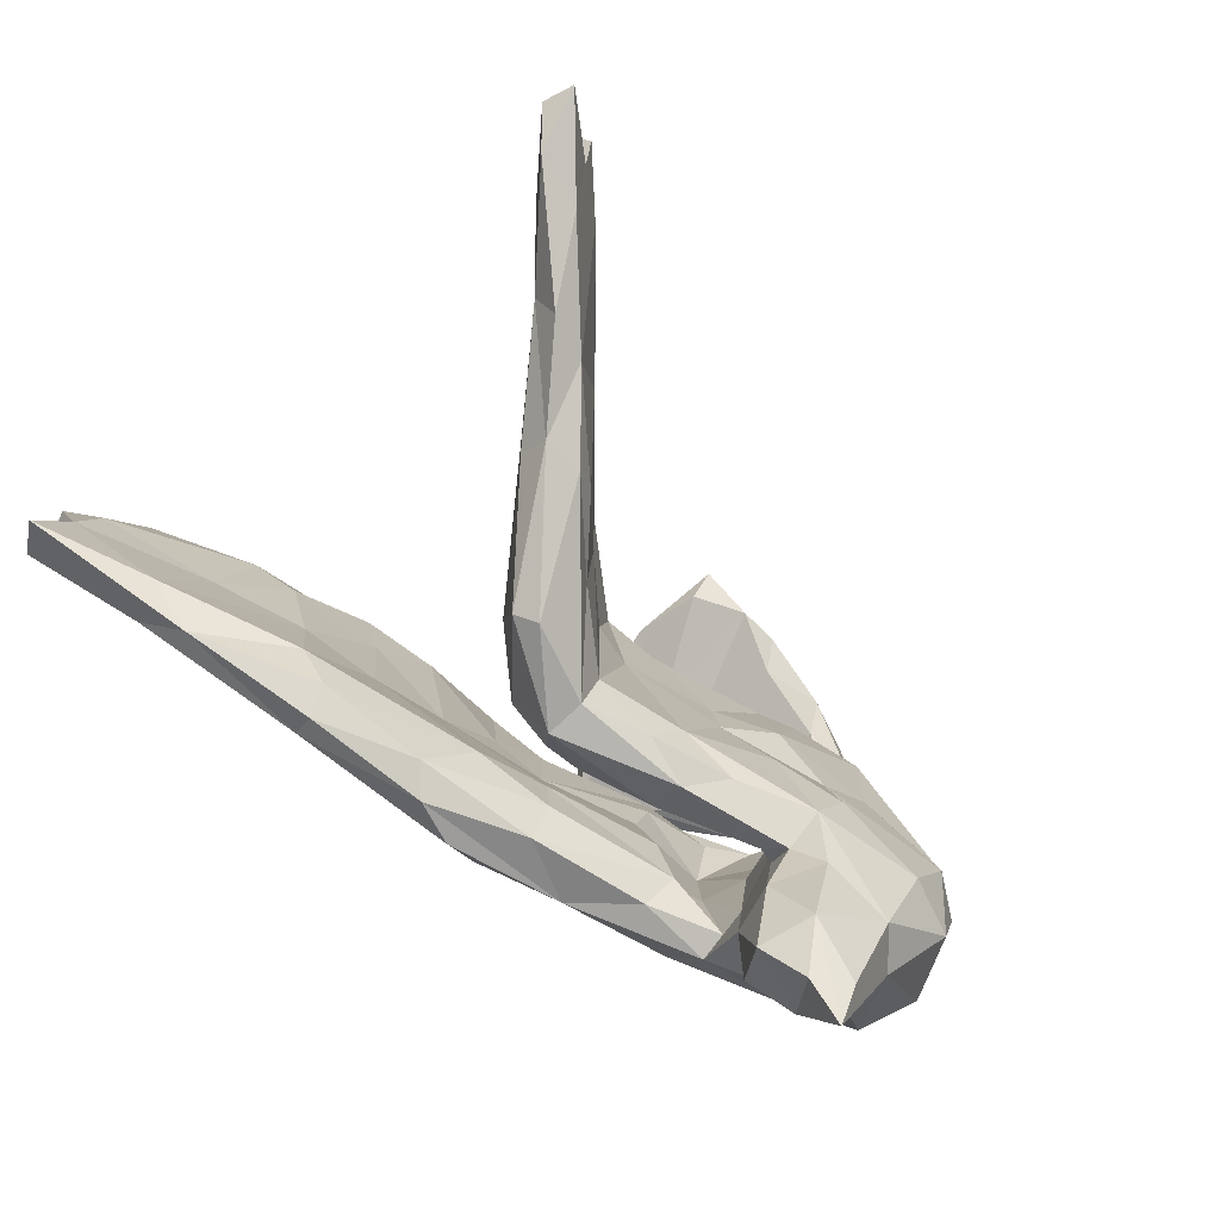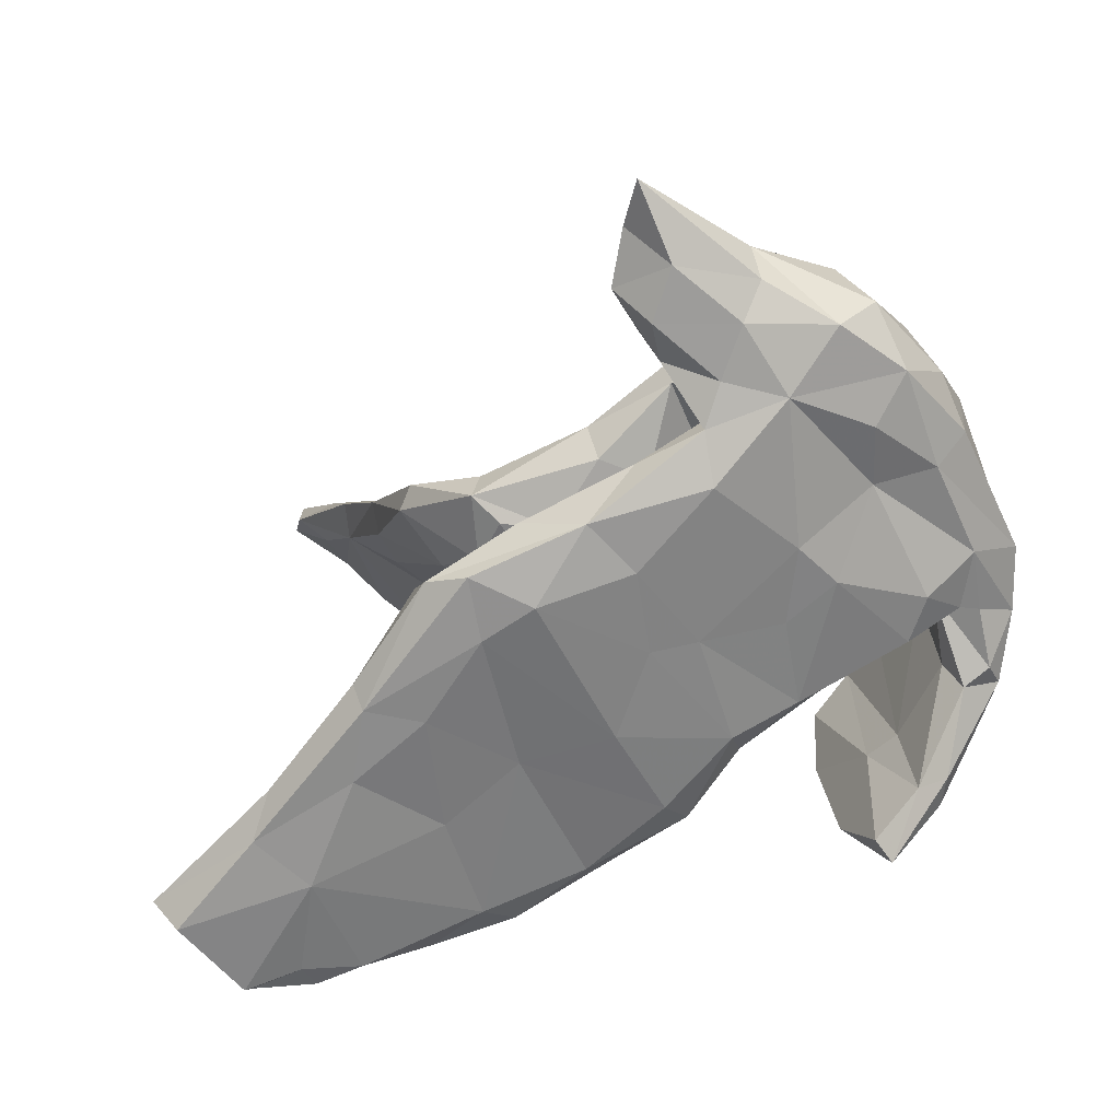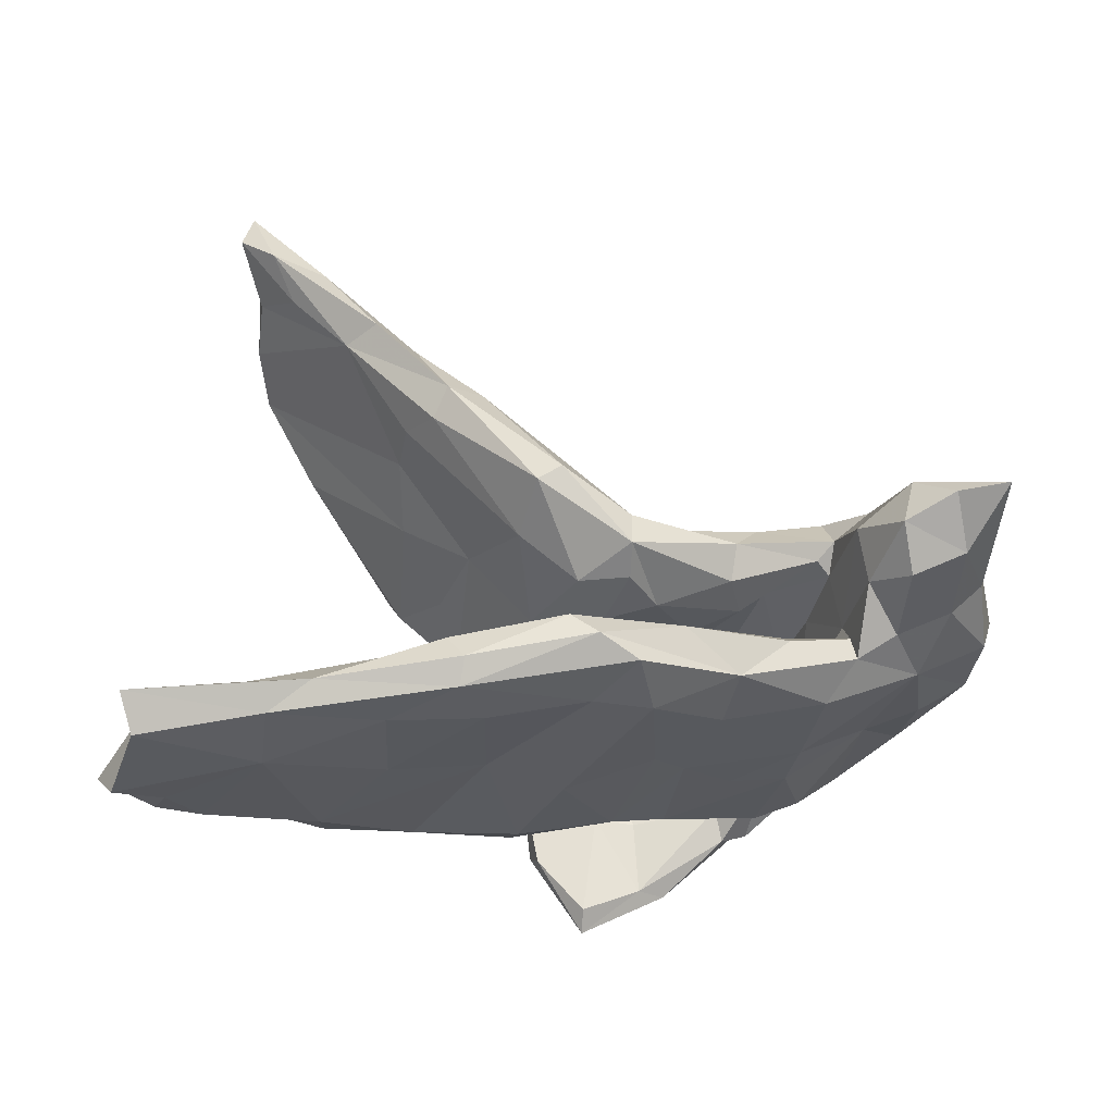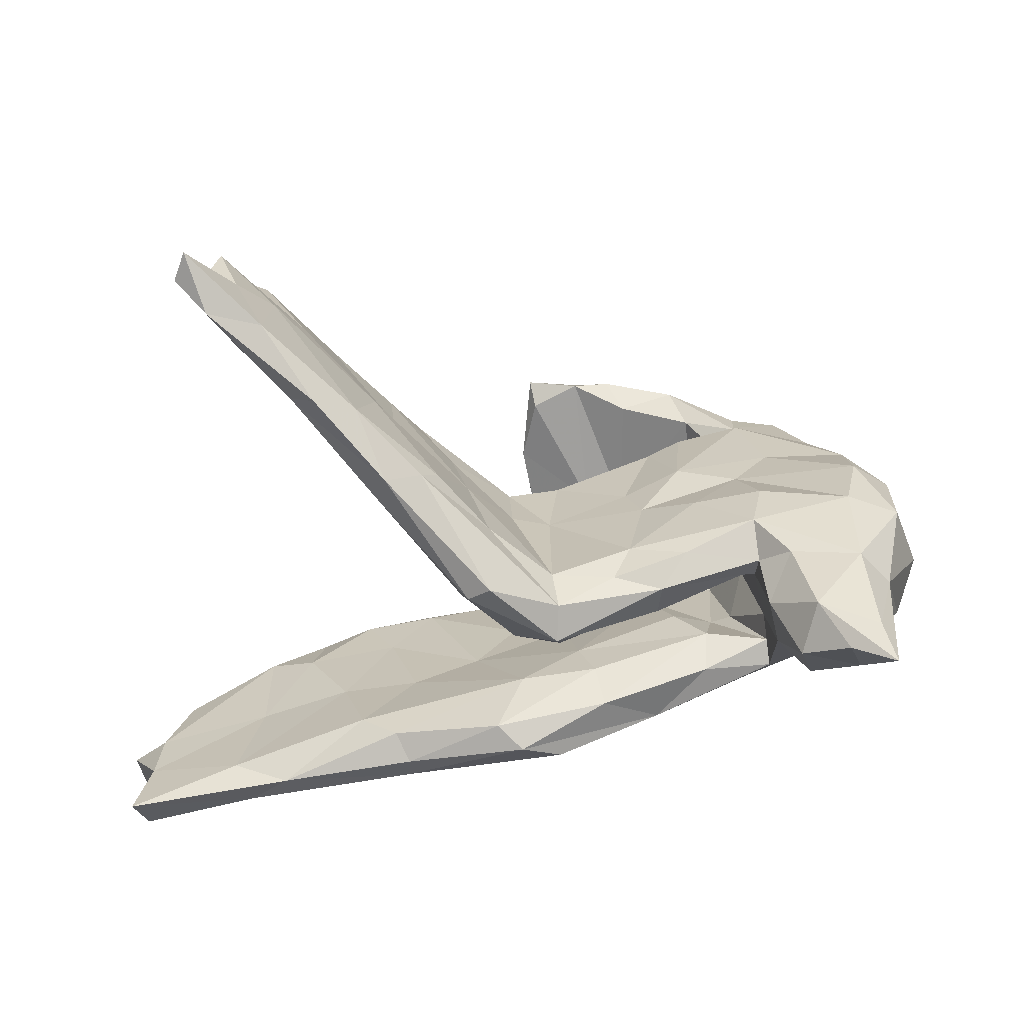
<metadata>
{"format":"obj","ext":"obj","renderer":"f3d","projection":"perspective","resolution":1024,"background":"white","views":[{"elev":-74.1,"azim":-43.3,"up":"+Y"},{"elev":-51.7,"azim":32.2,"up":"+Z"},{"elev":-33.6,"azim":-23.8,"up":"+Z"},{"elev":22.2,"azim":-14.9,"up":"+Z"}]}
</metadata>
<code>
v 0.2839 0.4204 -0.1831
v 0.1039 0.1474 -0.2158
v -0.004225 -0.2374 -0.233
v 0.08308 -0.06082 -0.2104
v 0.1376 -0.1874 -0.1936
v -0.04226 0.1913 -0.2475
v 0.264 0.0329 -0.1628
v 0.1497 -0.0285 -0.1951
v -0.2073 0.2286 -0.2608
v -0.1014 -0.2308 -0.2398
v 0.2954 -0.2332 -0.1524
v 0.21 0.1677 -0.1783
v -0.03216 0.031 -0.2429
v 0.2971 0.4679 -0.1867
v 0.3419 -0.06496 -0.1418
v -0.03222 0.2434 -0.2273
v -0.39 -0.1385 -0.291
v -0.2449 -0.1627 -0.266
v -0.5395 -0.03174 -0.3406
v 0.3322 0.4247 -0.184
v -0.1788 -0.008291 -0.2513
v 0.4118 0.3462 -0.09465
v 0.08839 0.2011 -0.1804
v 0.3597 0.02051 -0.1427
v -0.329 0.01579 -0.2813
v -0.5717 -0.1412 -0.3222
v -0.06578 -0.3233 -0.2115
v 0.2002 0.4772 -0.2544
v -0.7482 -0.08835 -0.3716
v -0.3759 0.194 -0.2941
v 0.1896 0.4473 -0.2241
v -0.6476 0.0944 -0.3592
v -0.7336 0.06665 -0.3828
v -0.65 0.1397 -0.3531
v 0.444 -0.2689 -0.08377
v 0.3914 0.1899 -0.1284
v 0.5194 -0.1456 -0.06479
v 0.3189 -0.2962 -0.1008
v -0.0303 0.2404 -0.1871
v 0.1166 -0.291 -0.1762
v -0.3516 0.2482 -0.2751
v -0.5735 0.1537 -0.3425
v 0.4505 0.144 -0.1094
v 0.4383 -0.387 -0.03853
v 0.5323 0.155 -0.04097
v 0.3344 0.05793 -0.1145
v 0.4709 0.2237 -0.06277
v -0.3114 -0.2294 -0.2643
v -0.6313 0.1786 -0.3012
v 0.4537 0.3943 -0.05909
v 0.4686 -0.05741 -0.06699
v 0.3697 -0.335 -0.06608
v 0.2024 -0.2952 -0.0964
v 0.3362 0.1672 -0.09362
v 0.2512 0.2003 -0.1286
v 0.05328 0.1644 -0.161
v -0.7786 -0.1187 -0.3208
v 0.0145 -0.3149 -0.1278
v -0.1615 0.2726 -0.2101
v 0.2253 0.1791 -0.1095
v -0.7483 0.09838 -0.3478
v 0.4586 0.3474 -0.07507
v -0.4986 0.2313 -0.2744
v 0.3078 -0.1263 -0.08409
v 0.5564 -0.01364 -0.03639
v -0.03718 0.08493 -0.1674
v -0.1681 0.2049 -0.1786
v -0.5181 -0.1809 -0.2738
v -0.3145 -0.2545 -0.2262
v -0.1357 -0.3337 -0.1866
v 0.4899 0.2579 -0.04356
v -0.2371 0.2708 -0.2253
v 0.2129 0.09874 -0.09523
v 0.2755 -0.1136 -0.09745
v -0.6968 0.07299 -0.3054
v -0.7285 -0.01601 -0.3124
v 0.3167 -0.284 -0.05784
v 0.3539 -0.05016 -0.03363
v 0.1184 0.4806 -0.1316
v 0.03958 0.02119 -0.1478
v 0.2671 0.4945 -0.04544
v 0.5929 -0.1771 -0.01656
v -0.5952 -0.1207 -0.2646
v 0.1912 0.01326 -0.1003
v -0.4734 0.2078 -0.2438
v -0.1372 -0.02332 -0.1658
v -0.5177 0.03674 -0.2581
v 0.4067 0.1992 -0.06222
v -0.1724 -0.3073 -0.1498
v 0.3949 -0.5081 -0.01263
v -0.3761 -0.001217 -0.208
v -0.2828 0.2305 -0.1998
v 0.4367 0.2149 -0.01866
v -0.4089 0.155 -0.2192
v -0.2612 0.1291 -0.1938
v 0.576 0.2298 0.02388
v 0.595 -0.2631 0.05288
v 0.608 -0.009611 0.01995
v -0.3318 -0.2257 -0.1839
v 0.2215 -0.24 -0.05538
v 0.3194 -0.2578 -0.022
v -0.3761 -0.1592 -0.1855
v 0.0174 -0.2451 -0.09579
v 0.01211 -0.1609 -0.09988
v 0.1913 -0.1515 -0.05831
v -0.2576 -0.05143 -0.1807
v 0.3902 0.3268 -0.04567
v -0.1048 -0.22 -0.1116
v 0.6195 -0.1007 0.0561
v 0.3287 -0.4558 -0.03943
v 0.4841 -0.4096 0.009639
v 0.5503 -0.3045 -0.02587
v 0.3502 -0.5663 0.05203
v 0.2979 -0.3807 -0.01429
v 0.4082 -0.6237 0.04814
v 0.2684 0.4052 -0.06444
v 0.5228 0.3177 -0.006069
v 0.4154 0.2287 0.08386
v 0.5825 0.1406 0.06043
v 0.4305 0.4202 0.03073
v 0.2918 -0.504 0.01984
v 0.0154 -0.2184 -0.03524
v 0.3424 -0.01658 0.06421
v 0.4779 -0.4197 0.09001
v 0.1152 -0.1287 -0.007888
v -0.05134 -0.1648 -0.04649
v 0.2734 -0.3983 0.06623
v 0.4037 0.08854 -0.03502
v 0.1223 -0.2639 0.009949
v 0.4951 0.3421 0.07236
v -0.05228 -0.2651 -0.0286
v 0.6079 -0.003258 0.1147
v 0.3187 -0.1498 0.0507
v 0.2044 0.4248 -0.05853
v 0.112 0.0342 0.02115
v 0.386 0.1439 0.0683
v 0.08663 0.4854 0.02807
v 0.3718 0.3259 0.1227
v 0.3188 -0.4943 0.1048
v -0.1194 -0.2212 -0.02709
v 0.1697 -0.1976 0.005644
v 0.2652 -0.287 0.07183
v -0.05173 0.04341 -0.003296
v 0.1212 0.521 -0.109
v 0.591 -0.1398 0.1475
v 0.5435 0.1223 0.1364
v 0.4031 -0.5606 0.08699
v 0.1453 0.007427 0.0248
v 0.1795 0.1423 0.03508
v -0.07161 -0.315 -0.0003286
v 0.2386 -0.1561 0.08139
v 0.4291 -0.4064 0.143
v 0.2952 -0.2697 0.0612
v 0.3463 0.1759 0.1002
v 0.5242 0.2463 0.1304
v 0.1571 0.5181 0.03849
v 0.02066 0.1879 0.009761
v 0.2882 0.2047 0.08633
v 0.2692 0.01713 0.09341
v 0.2318 0.08603 0.08963
v 0.4643 0.3165 0.1215
v 0.1188 0.2065 0.06195
v -0.00879 0.2132 0.0348
v 0.2067 0.006179 0.08676
v -0.1171 -0.03196 0.009868
v 0.1201 -0.2913 0.06299
v 0.2164 0.2064 0.07156
v 0.5476 -0.2824 0.1552
v 0.3248 -0.355 0.1369
v 0.4428 0.2483 0.1294
v 0.103 0.4944 0.1738
v 0.1111 0.5161 0.1213
v 0.4049 0.2218 0.1273
v -0.22 -0.2972 0.08633
v 0.3664 0.4122 0.1517
v 0.4154 0.1678 0.1641
v 0.2923 0.4688 0.08028
v 0.2874 -0.3062 0.1037
v 0.5442 -0.0394 0.1733
v 0.04287 -0.2649 0.08245
v 0.3084 0.1887 0.1382
v -0.07637 0.1988 0.01397
v 0.1548 0.03066 0.104
v 0.06344 0.1576 0.07694
v 0.005513 0.006804 0.07341
v 0.4168 0.01471 0.1605
v 0.1703 -0.2647 0.1145
v 0.5203 -0.1498 0.1948
v 0.3348 -0.05388 0.1518
v 0.2469 0.1765 0.1194
v 0.4634 -0.2628 0.186
v 0.1582 -0.05866 0.1129
v -0.02725 0.1624 0.07143
v 0.2649 0.3955 0.1376
v 0.08792 -0.2087 0.1065
v 0.2489 0.01713 0.1496
v 0.2916 -0.2628 0.1614
v 0.1814 0.4459 0.1751
v 0.2311 -0.1295 0.1462
v -0.137 0.2371 0.06942
v 0.333 -0.1798 0.1777
v 0.2474 0.4503 0.1726
v -0.207 -0.1958 0.04839
v 0.2008 0.4915 0.1597
v -0.05803 0.02639 0.08466
v -0.2175 -0.01392 0.1118
v 0.105 0.4641 0.1344
v -0.1384 0.1519 0.1547
v -0.1565 -0.03899 0.1781
v -0.06544 -0.3021 0.05877
v -0.05776 -0.2348 0.0855
v -0.2348 0.2514 0.1472
v -0.1744 0.2581 0.1866
v -0.07733 0.2649 0.08391
v -0.1877 -0.3173 0.107
v -0.1606 -0.2071 0.1701
v -0.2099 0.1307 0.1123
v -0.3446 -0.02105 0.2573
v -0.2635 0.0654 0.2755
v -0.2984 0.07721 0.2011
v -0.2376 0.2096 0.2578
v -0.2409 -0.1785 0.2633
v -0.2404 0.2889 0.1916
v -0.3718 -0.1531 0.3837
v -0.3139 -0.02234 0.3473
v -0.3398 -0.2192 0.2797
v -0.2993 0.2478 0.3113
v -0.3491 -0.1848 0.2376
v -0.2774 -0.2139 0.2814
v -0.3664 -0.1083 0.2573
v -0.418 0.2088 0.3445
v -0.4169 0.06048 0.4593
v -0.3722 0.2439 0.3316
v -0.4442 -0.1662 0.4088
v -0.341 0.1996 0.3661
v -0.4297 0.2288 0.4233
v -0.4737 -0.1081 0.3971
v -0.5578 0.1067 0.5085
v -0.4588 0.1826 0.4969
v -0.5826 0.02107 0.5382
v -0.4727 0.02167 0.5175
v -0.5138 0.1769 0.4639
v -0.5557 -0.07182 0.4865
v -0.6034 -0.09877 0.5496
v -0.5195 0.1351 0.5349
v -0.6461 -0.05465 0.5961
v -0.5157 -0.1083 0.5263
v -0.5412 -0.01708 0.5711
v -0.5495 0.09151 0.5906
v -0.5912 0.009497 0.5776
v -0.63 -0.06107 0.6439
v -0.3642 0.2528 -0.2376
f 252 85 94
f 92 252 94
f 67 95 86
f 94 87 91
f 91 87 83
f 84 80 104
f 117 50 120
f 1 107 116
f 107 138 116
f 96 117 130
f 93 118 107
f 92 95 67
f 88 128 93
f 93 128 136
f 93 136 118
f 91 95 94
f 95 92 94
f 98 96 119
f 91 106 95
f 128 78 123
f 98 132 109
f 98 119 132
f 86 95 106
f 78 133 123
f 82 98 109
f 106 91 102
f 86 106 108
f 80 86 104
f 86 108 104
f 105 84 104
f 19 33 32
f 33 19 29
f 7 24 15
f 4 2 8
f 41 30 63
f 24 36 43
f 24 7 12
f 12 7 8
f 8 2 12
f 13 6 2
f 6 21 9
f 6 13 21
f 24 12 36
f 12 2 23
f 6 16 2
f 16 6 9
f 1 20 22
f 28 20 1
f 20 14 50
f 20 28 14
f 134 31 1
f 14 28 144
f 31 28 1
f 28 31 79
f 79 31 134
f 14 144 81
f 144 28 79
f 11 35 38
f 5 11 40
f 3 5 40
f 27 3 40
f 10 3 27
f 10 48 18
f 35 11 15
f 5 8 11
f 5 3 4
f 11 8 15
f 8 5 4
f 13 4 3
f 19 26 29
f 8 7 15
f 13 2 4
f 13 3 10
f 10 21 13
f 123 133 151
f 125 126 135
f 135 126 143
f 143 126 165
f 132 146 179
f 145 132 179
f 139 147 152
f 194 175 202
f 199 197 201
f 197 152 191
f 150 210 215
f 127 169 178
f 197 178 169
f 169 152 197
f 127 139 169
f 169 139 152
f 137 207 171
f 204 172 171
f 198 204 171
f 207 198 171
f 177 204 202
f 202 204 198
f 198 194 202
f 193 214 213
f 193 213 208
f 193 163 214
f 200 206 217
f 200 217 212
f 205 193 208
f 205 208 209
f 165 203 206
f 211 205 209
f 216 211 209
f 200 212 223
f 214 200 223
f 213 214 223
f 135 149 148
f 132 119 146
f 154 136 123
f 136 128 123
f 149 158 160
f 149 135 157
f 157 143 182
f 143 157 135
f 118 136 173
f 136 154 173
f 158 149 167
f 149 157 167
f 122 126 125
f 146 96 155
f 119 96 146
f 155 130 161
f 96 130 155
f 116 138 194
f 134 116 198
f 120 81 177
f 177 81 156
f 109 132 145
f 76 29 57
f 138 107 118
f 117 120 130
f 88 55 54
f 36 12 55
f 54 60 73
f 54 55 60
f 60 55 23
f 12 23 55
f 23 56 60
f 23 39 56
f 23 16 39
f 39 67 66
f 56 39 66
f 39 59 67
f 9 30 41
f 252 41 85
f 41 63 85
f 30 42 63
f 45 71 117
f 71 47 93
f 45 47 71
f 47 88 93
f 47 36 88
f 88 36 55
f 39 16 59
f 59 92 67
f 9 72 59
f 72 252 92
f 72 92 59
f 9 41 72
f 72 41 252
f 71 62 117
f 93 62 71
f 22 93 107
f 22 62 93
f 22 107 1
f 62 50 117
f 62 22 50
f 1 116 134
f 50 14 120
f 120 14 81
f 2 16 23
f 16 9 59
f 20 50 22
f 130 175 161
f 130 120 175
f 138 175 194
f 198 116 194
f 207 134 198
f 120 177 175
f 175 177 202
f 156 172 204
f 177 156 204
f 137 134 207
f 17 19 25
f 15 24 51
f 19 17 26
f 25 18 17
f 33 29 76
f 76 87 75
f 66 86 80
f 37 51 65
f 82 65 98
f 83 76 57
f 87 76 83
f 18 25 21
f 37 35 51
f 37 65 82
f 29 26 57
f 26 68 57
f 57 68 83
f 172 137 171
f 156 144 172
f 172 144 137
f 115 147 139
f 113 115 139
f 147 115 124
f 121 113 139
f 147 124 152
f 127 121 139
f 152 124 168
f 153 127 178
f 101 127 153
f 150 166 210
f 124 97 168
f 153 178 142
f 166 129 142
f 129 141 142
f 129 166 150
f 122 129 150
f 131 122 150
f 126 122 131
f 140 131 150
f 126 131 140
f 97 145 168
f 153 142 151
f 133 153 151
f 142 141 151
f 122 141 129
f 122 125 141
f 105 104 100
f 126 140 165
f 115 111 124
f 114 121 127
f 174 150 215
f 140 150 174
f 152 168 191
f 197 191 201
f 187 178 197
f 187 197 195
f 166 178 187
f 180 187 195
f 180 166 187
f 180 195 211
f 210 166 180
f 210 180 211
f 203 140 174
f 168 188 191
f 145 188 168
f 195 197 199
f 165 140 203
f 189 191 188
f 192 195 199
f 185 211 195
f 192 185 195
f 211 185 205
f 145 179 188
f 179 186 188
f 186 189 188
f 189 186 196
f 189 199 201
f 192 189 196
f 189 192 199
f 183 185 192
f 179 176 186
f 166 142 178
f 227 223 233
f 223 231 233
f 235 221 227
f 223 212 231
f 229 216 222
f 228 174 226
f 216 209 222
f 83 68 102
f 38 114 101
f 90 44 111
f 102 91 83
f 78 64 101
f 97 82 109
f 108 106 102
f 102 99 108
f 104 103 100
f 100 74 105
f 64 77 101
f 78 101 133
f 133 101 153
f 97 109 145
f 68 99 102
f 99 89 108
f 108 103 104
f 103 58 100
f 53 77 100
f 77 38 101
f 89 103 108
f 89 58 103
f 101 114 127
f 52 110 114
f 111 112 124
f 112 97 124
f 114 110 121
f 121 110 90
f 121 90 113
f 90 111 115
f 113 90 115
f 137 79 134
f 144 79 137
f 222 209 225
f 209 219 225
f 209 221 219
f 212 220 231
f 213 227 221
f 208 213 221
f 217 220 212
f 213 223 227
f 210 211 216
f 174 215 226
f 210 216 229
f 226 215 229
f 215 210 229
f 203 174 228
f 230 203 228
f 206 203 218
f 203 230 218
f 206 218 220
f 209 208 221
f 206 220 217
f 159 164 160
f 190 183 196
f 183 192 196
f 149 160 164
f 185 184 193
f 185 193 205
f 200 165 206
f 143 165 200
f 143 200 182
f 179 146 176
f 186 176 196
f 181 190 196
f 160 154 159
f 154 123 159
f 184 183 190
f 184 185 183
f 146 155 176
f 196 176 181
f 176 173 181
f 158 154 160
f 181 167 190
f 167 162 190
f 190 162 184
f 167 157 162
f 162 163 184
f 157 163 162
f 193 184 163
f 163 182 214
f 155 170 176
f 170 173 176
f 118 170 138
f 118 173 170
f 173 158 181
f 154 158 173
f 214 182 200
f 170 175 138
f 155 161 170
f 170 161 175
f 148 149 164
f 157 182 163
f 241 225 232
f 232 235 239
f 17 18 48
f 15 51 35
f 40 11 38
f 48 10 27
f 26 17 48
f 77 74 100
f 64 74 77
f 35 37 82
f 112 35 82
f 112 82 97
f 26 48 68
f 68 48 69
f 68 69 99
f 53 40 38
f 58 53 100
f 53 38 77
f 38 35 52
f 35 44 52
f 35 112 44
f 99 69 89
f 48 70 69
f 69 70 89
f 48 27 70
f 70 58 89
f 27 40 70
f 40 58 70
f 58 40 53
f 52 44 110
f 38 52 114
f 44 112 111
f 110 44 90
f 81 144 156
f 233 231 236
f 231 242 236
f 234 226 224
f 226 229 224
f 224 225 241
f 237 226 234
f 230 228 237
f 218 230 237
f 218 237 242
f 219 232 225
f 219 235 232
f 231 220 242
f 227 233 235
f 235 233 236
f 222 225 224
f 222 224 229
f 228 226 237
f 220 218 242
f 219 221 235
f 244 247 251
f 244 251 246
f 250 246 251
f 248 250 251
f 248 249 250
f 249 238 250
f 238 240 250
f 247 248 251
f 243 244 246
f 240 243 246
f 241 249 248
f 240 246 250
f 245 238 249
f 241 232 249
f 232 245 249
f 239 245 232
f 239 242 245
f 242 238 245
f 244 234 247
f 247 241 248
f 237 243 240
f 238 237 240
f 242 237 238
f 236 242 239
f 224 247 234
f 224 241 247
f 243 237 244
f 237 234 244
f 235 236 239
f 9 21 30
f 42 32 34
f 42 19 32
f 19 30 25
f 30 19 42
f 45 117 96
f 63 42 49
f 63 49 85
f 46 88 54
f 21 10 18
f 43 36 47
f 45 43 47
f 65 45 96
f 42 34 49
f 49 34 75
f 85 49 75
f 66 67 86
f 56 66 80
f 60 56 80
f 60 80 73
f 46 73 84
f 46 54 73
f 24 43 51
f 88 46 128
f 51 43 45
f 51 45 65
f 65 96 98
f 61 33 76
f 61 76 75
f 32 33 61
f 34 32 61
f 34 61 75
f 87 85 75
f 85 87 94
f 25 30 21
f 73 80 84
f 74 46 84
f 128 46 78
f 191 189 201
f 158 167 181
f 46 64 78
f 74 84 105
f 46 74 64
f 123 151 159
f 151 164 159
f 151 148 164
f 141 125 148
f 141 148 151
f 125 135 148

</code>
